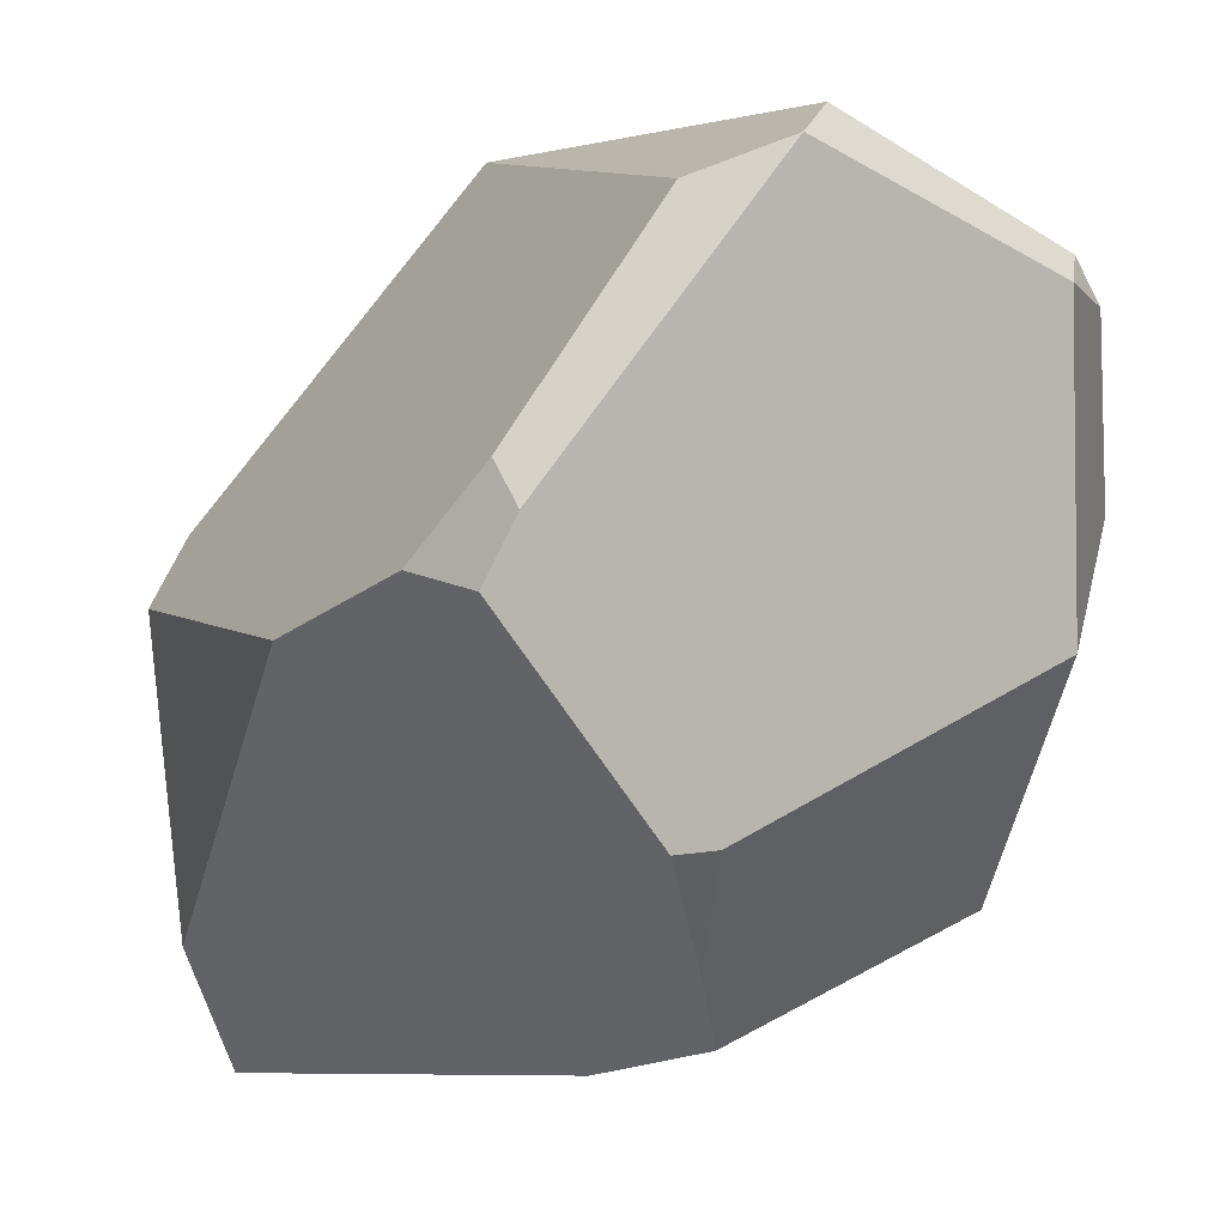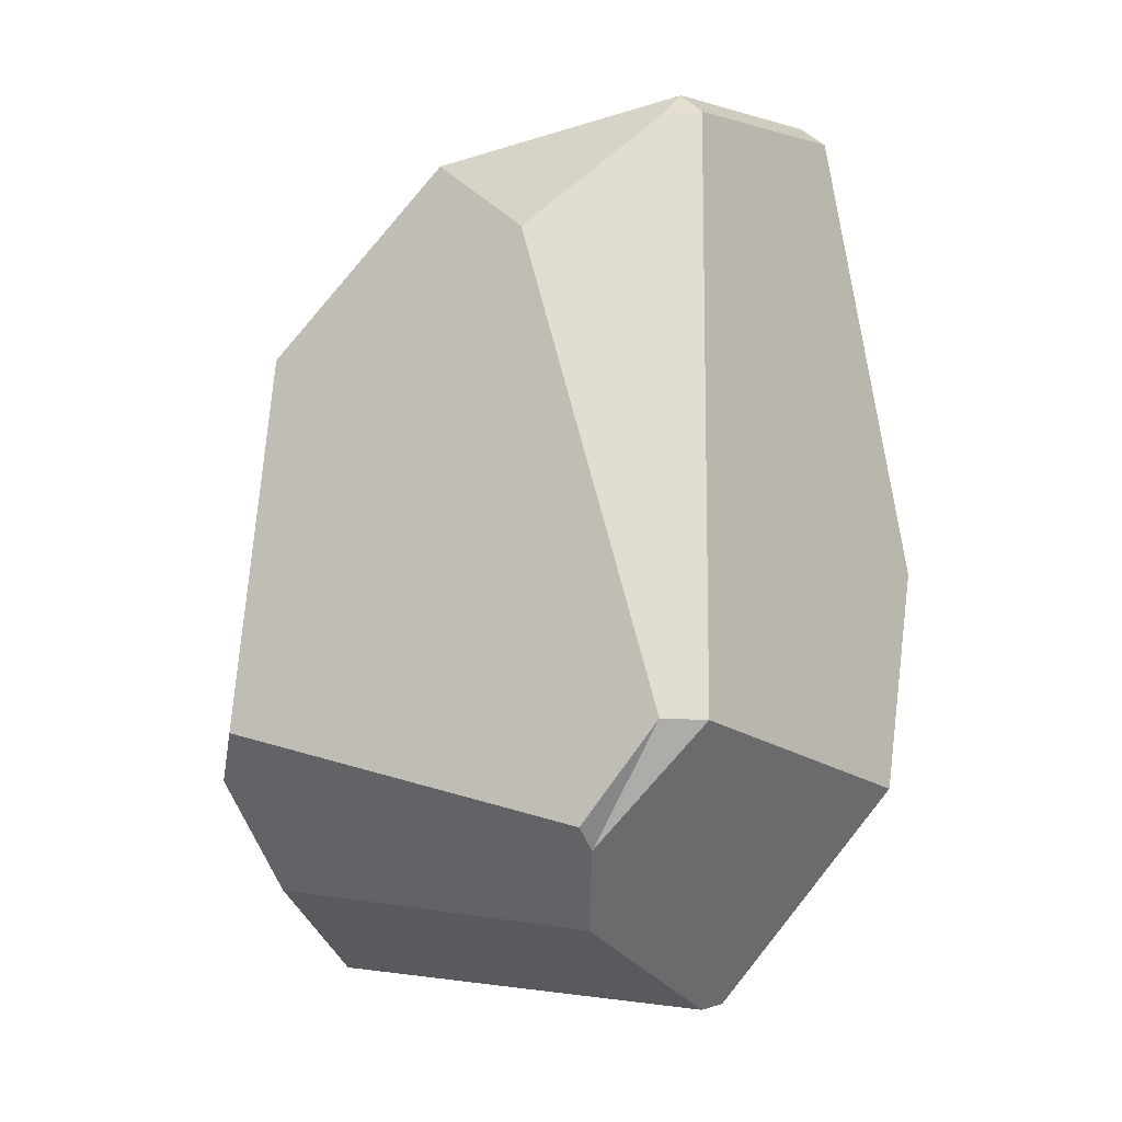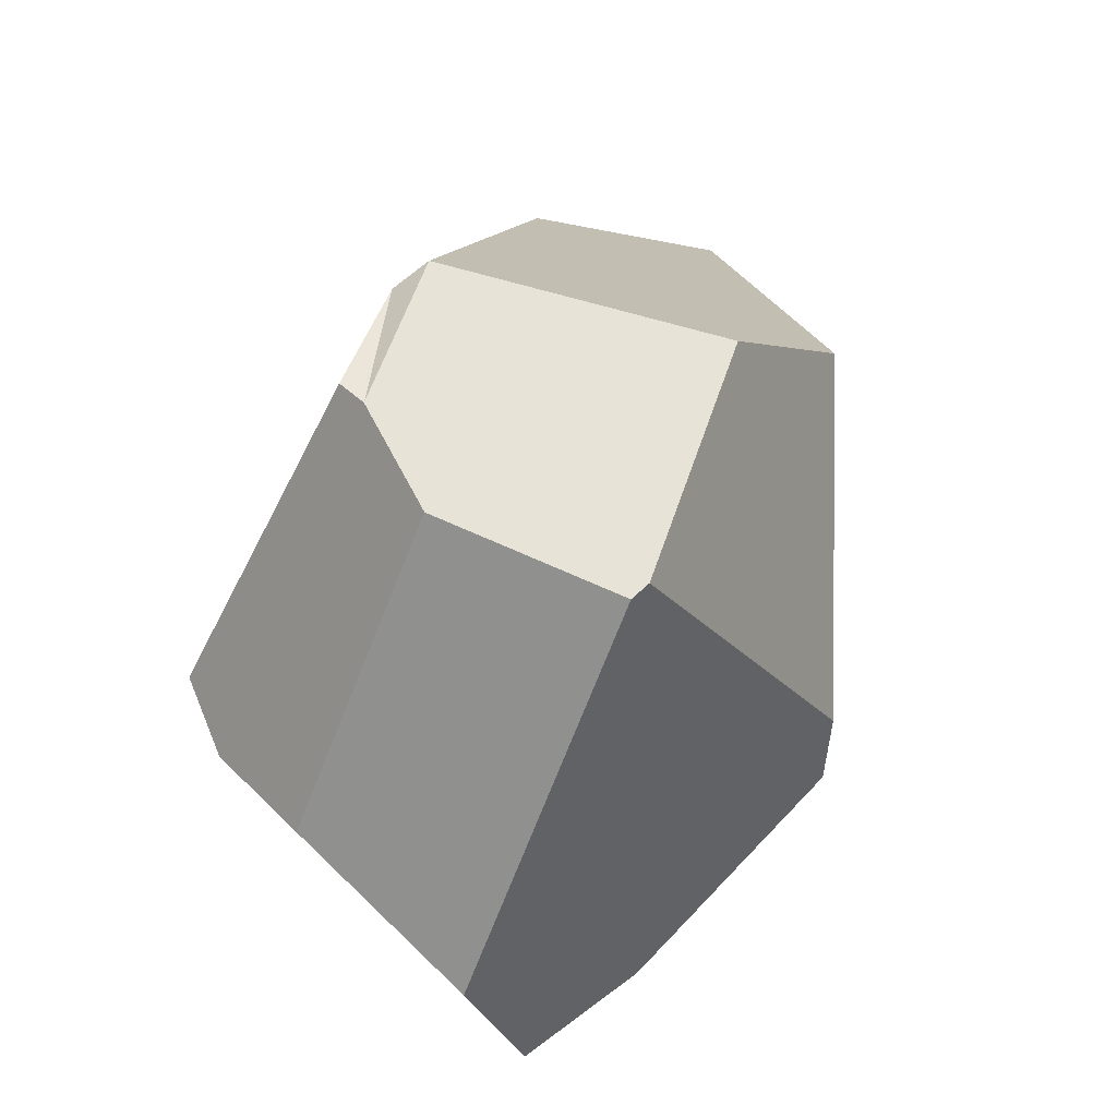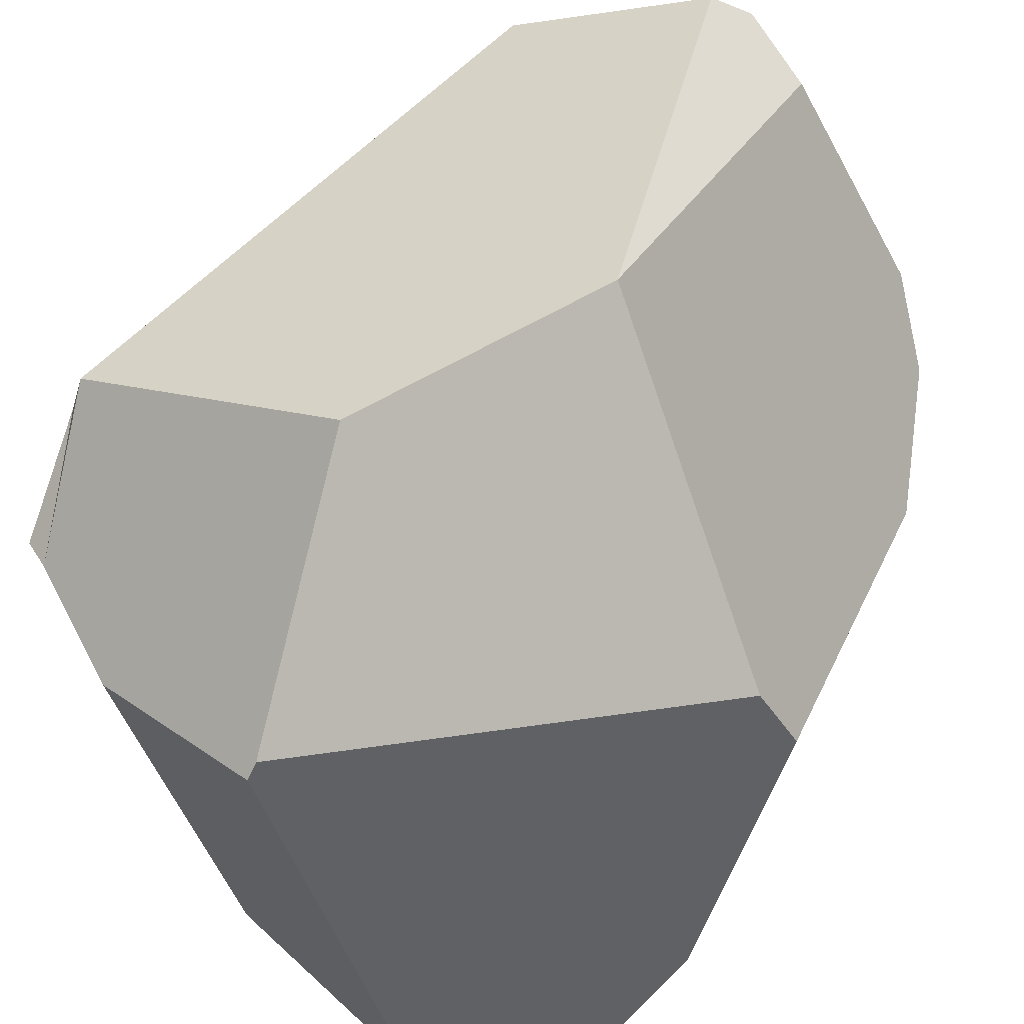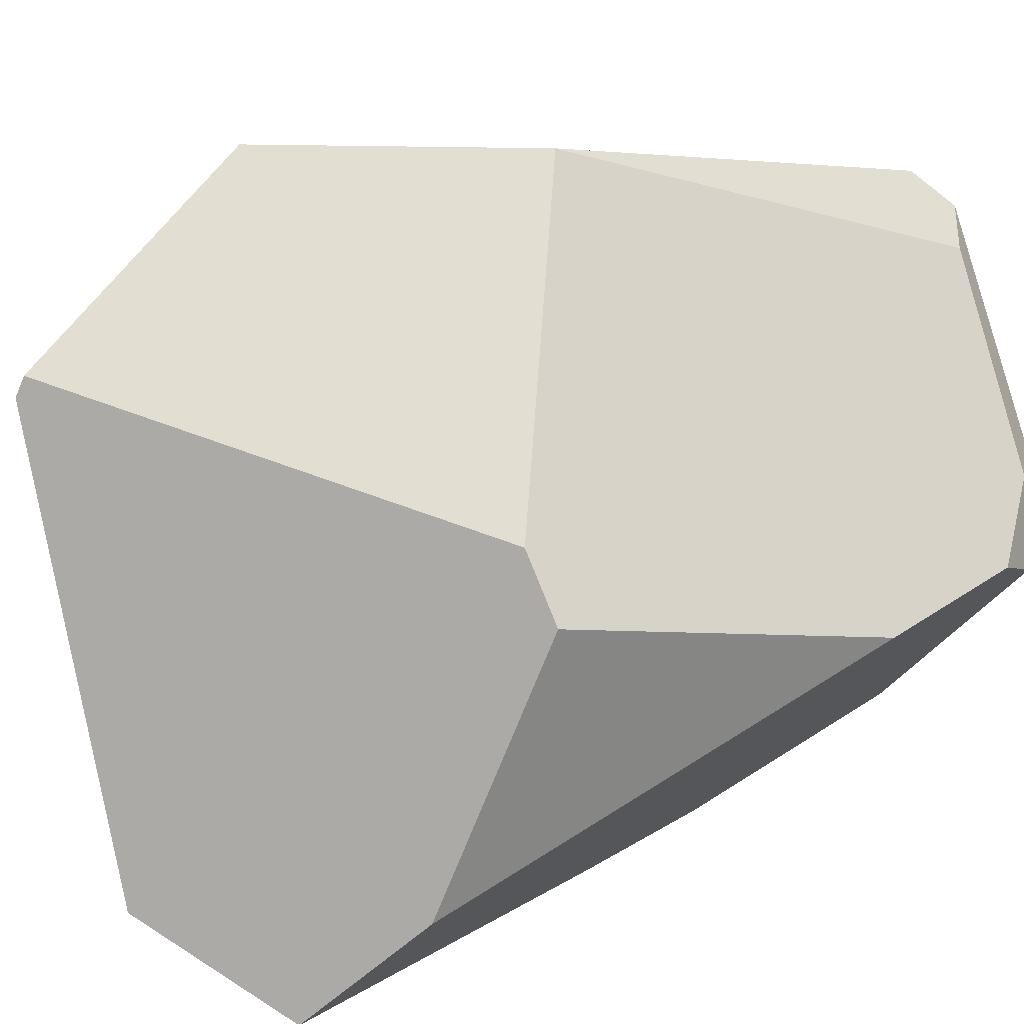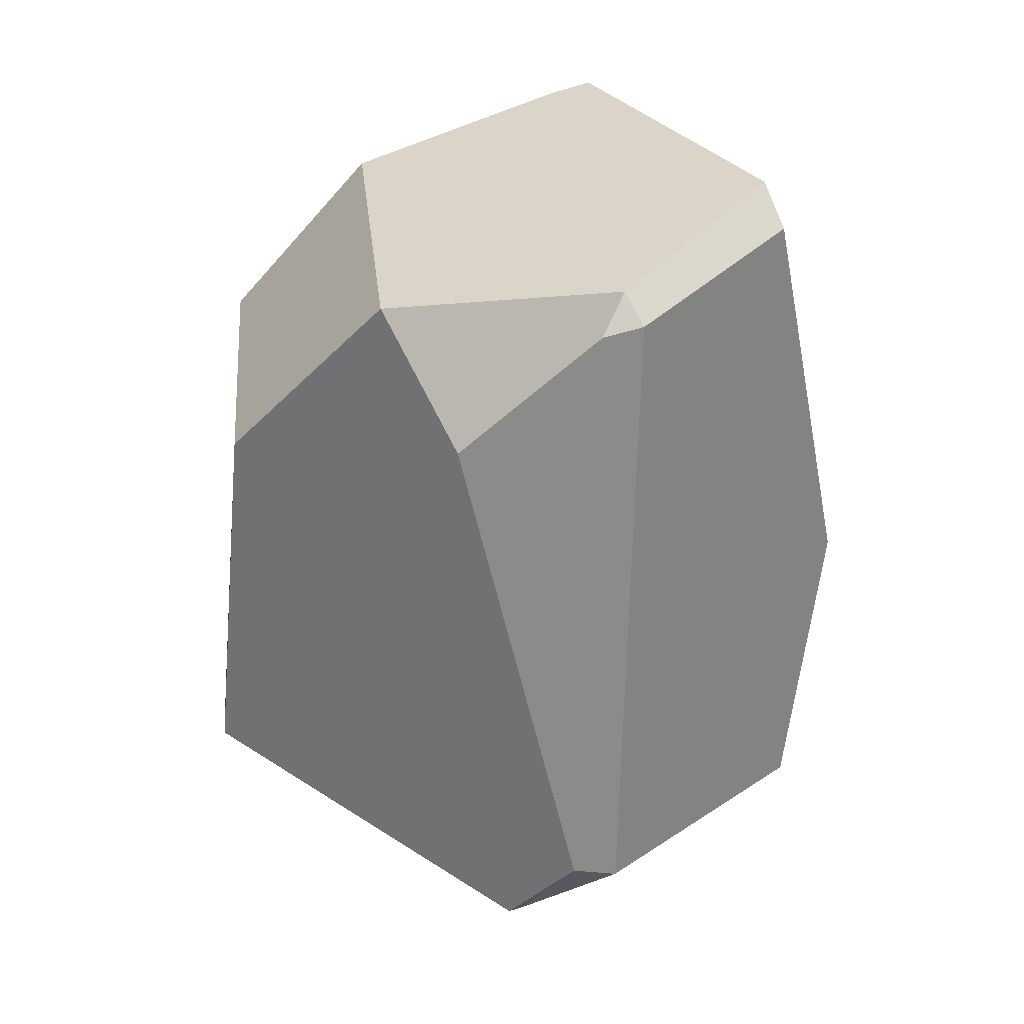
<metadata>
{"format":"obj","ext":"obj","renderer":"f3d","projection":"perspective","resolution":1024,"background":"white","views":[{"elev":-7.9,"azim":157.7,"up":"+Z"},{"elev":-7.8,"azim":-71.8,"up":"+Y"},{"elev":-67.9,"azim":-34.6,"up":"+Y"},{"elev":49.1,"azim":22.3,"up":"+Z"},{"elev":16.0,"azim":59.1,"up":"+Z"},{"elev":39.1,"azim":-68.6,"up":"+Y"}]}
</metadata>
<code>
g MediumRock2_collider
v 1.013 0.862 0.3266
v 0.02536 0.8577 -0.9771
v 0.4851 2.67 0.8276
v 1.121 1.967 -0.07079
v 0.898 2.633 -0.0431
v 0.8491 2.728 0.1095
v -0.5088 2.66 0.6471
v -0.5778 1.959 -0.6093
v 0.3379 2.547 -0.5322
v 0.117 2.017 -0.9327
v 0.4247 2.484 -0.5418
v 0.2259 2.19 -0.779
v 0.2313 1.557 -0.9869
v -0.4874 2.57 -0.0929
v -0.737 2.278 0.2662
v -0.3867 2.756 0.6716
v 0.2725 2.822 0.909
v -0.4365 2.679 0.7531
v 0.1729 2.729 1.008
v 0.8693 2.623 0.2322
v 1.001 2.462 0.01834
v -0.7633 0.7677 -0.6593
v -0.5622 0.633 -0.7733
v -0.8837 0.7649 0.877
v -0.9252 0.7698 0.7444
v -0.9284 0.4679 0.5094
v 0.4088 1.322 1.216
v -0.03969 0.6032 1.224
v 1.119 0.896 0.1358
v 0.9461 0.6248 -0.6691
v 0.7256 0.3453 -0.9787
v 0.3451 0.03419 -0.7325
v -0.2952 0.2957 -0.6876
v -0.8473 0.4034 0.5217
v -0.5634 0.1754 0.4224
v -0.009304 -0.07491 0.6159
v 0.009341 -0.05582 0.677
v 0.02536 0.8577 -0.9771
v 0.02536 0.8577 -0.9771
v 0.2313 1.557 -0.9869
v 0.2313 1.557 -0.9869
v 0.2725 2.822 0.909
v 0.2725 2.822 0.909
v 0.2725 2.822 0.909
v 0.4851 2.67 0.8276
v 0.4851 2.67 0.8276
v 1.121 1.967 -0.07079
v 1.121 1.967 -0.07079
v 1.001 2.462 0.01834
v 1.001 2.462 0.01834
v 0.898 2.633 -0.0431
v 0.898 2.633 -0.0431
v 0.8491 2.728 0.1095
v 0.8491 2.728 0.1095
v 0.2259 2.19 -0.779
v 0.2259 2.19 -0.779
v 0.117 2.017 -0.9327
v 0.117 2.017 -0.9327
v 0.4247 2.484 -0.5418
v 0.4247 2.484 -0.5418
v 0.3379 2.547 -0.5322
v 0.3379 2.547 -0.5322
v -0.5778 1.959 -0.6093
v -0.5778 1.959 -0.6093
v -0.4874 2.57 -0.0929
v -0.4874 2.57 -0.0929
v -0.4874 2.57 -0.0929
v -0.737 2.278 0.2662
v -0.737 2.278 0.2662
v -0.5088 2.66 0.6471
v -0.5088 2.66 0.6471
v -0.3867 2.756 0.6716
v -0.3867 2.756 0.6716
v -0.3867 2.756 0.6716
v -0.4365 2.679 0.7531
v -0.4365 2.679 0.7531
v -0.4365 2.679 0.7531
v 0.1729 2.729 1.008
v 0.1729 2.729 1.008
v -0.8837 0.7649 0.877
v -0.8837 0.7649 0.877
v -0.8837 0.7649 0.877
v 0.8693 2.623 0.2322
v 0.8693 2.623 0.2322
v 0.9461 0.6248 -0.6691
v 0.9461 0.6248 -0.6691
v 0.4088 1.322 1.216
v 0.4088 1.322 1.216
v 0.4088 1.322 1.216
v 1.013 0.862 0.3266
v 1.013 0.862 0.3266
v 0.7256 0.3453 -0.9787
v 0.7256 0.3453 -0.9787
v 0.7256 0.3453 -0.9787
v -0.5622 0.633 -0.7733
v -0.5622 0.633 -0.7733
v -0.7633 0.7677 -0.6593
v -0.7633 0.7677 -0.6593
v -0.9252 0.7698 0.7444
v -0.9252 0.7698 0.7444
v -0.9252 0.7698 0.7444
v -0.03969 0.6032 1.224
v -0.03969 0.6032 1.224
v -0.9284 0.4679 0.5094
v -0.9284 0.4679 0.5094
v -0.8473 0.4034 0.5217
v -0.8473 0.4034 0.5217
v -0.8473 0.4034 0.5217
v 1.119 0.896 0.1358
v 1.119 0.896 0.1358
v 0.3451 0.03419 -0.7325
v 0.3451 0.03419 -0.7325
v -0.2952 0.2957 -0.6876
v -0.2952 0.2957 -0.6876
v -0.5634 0.1754 0.4224
v -0.5634 0.1754 0.4224
v -0.009304 -0.07491 0.6159
v -0.009304 -0.07491 0.6159
v 0.009341 -0.05582 0.677
v 0.009341 -0.05582 0.677
f 69 99 80 76 70
f 60 56 61
f 103 120 90 87
f 118 115 113 112
f 66 68 71 72
f 111 93 86 110 91 119 117
f 7 77 74
f 97 96 114 116 108 105
f 62 67 73 43 53 51 59
f 95 98 63 58 40 38
f 50 52 54 84
f 85 48 109
f 81 107 35 36 37 102
f 22 104 100 15 65 64
f 26 106 101
f 25 34 24
f 79 88 45 42
f 75 78 17 16
f 57 55 11 5 49 47 30 92 41
f 21 83 46 89 1 29 4
f 39 13 94
f 3 20 6 44
f 2 31 32 33 23
f 28 27 19 18 82
f 10 8 14 9 12

</code>
